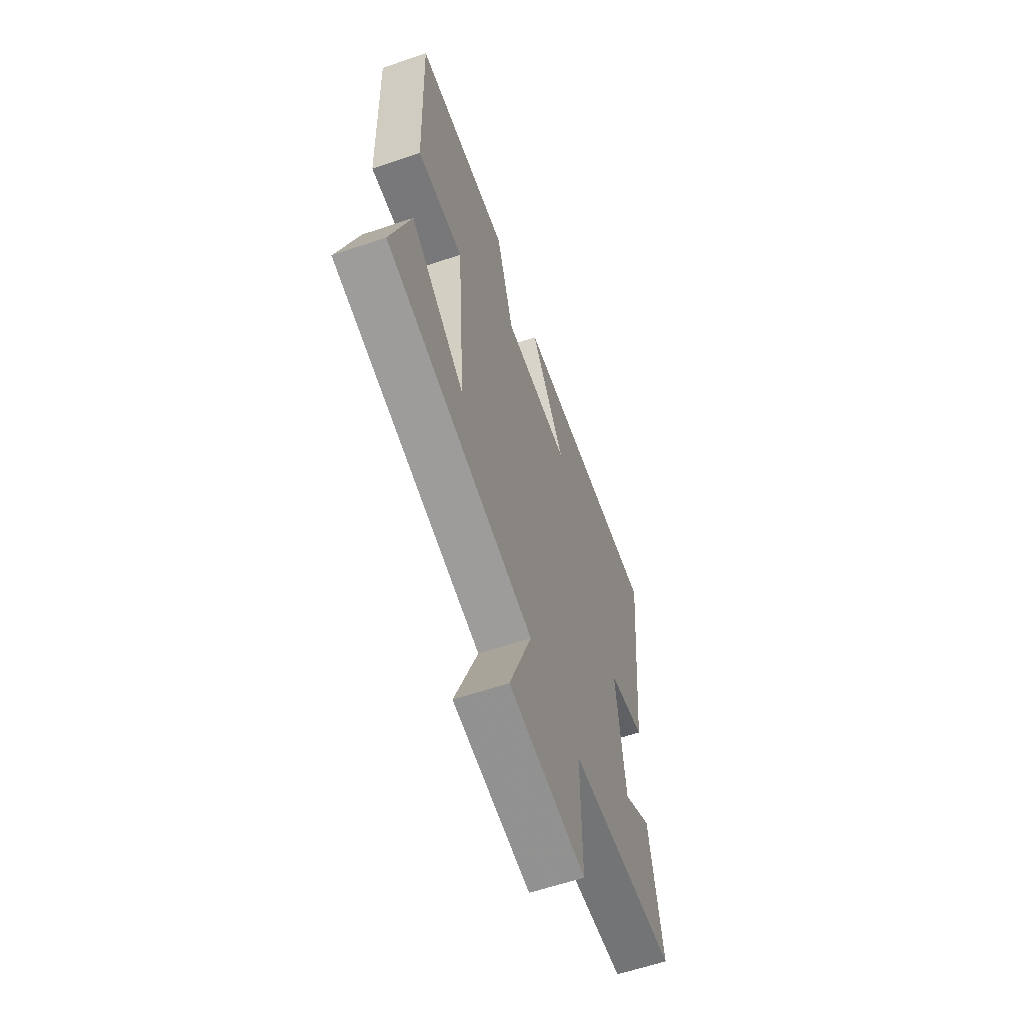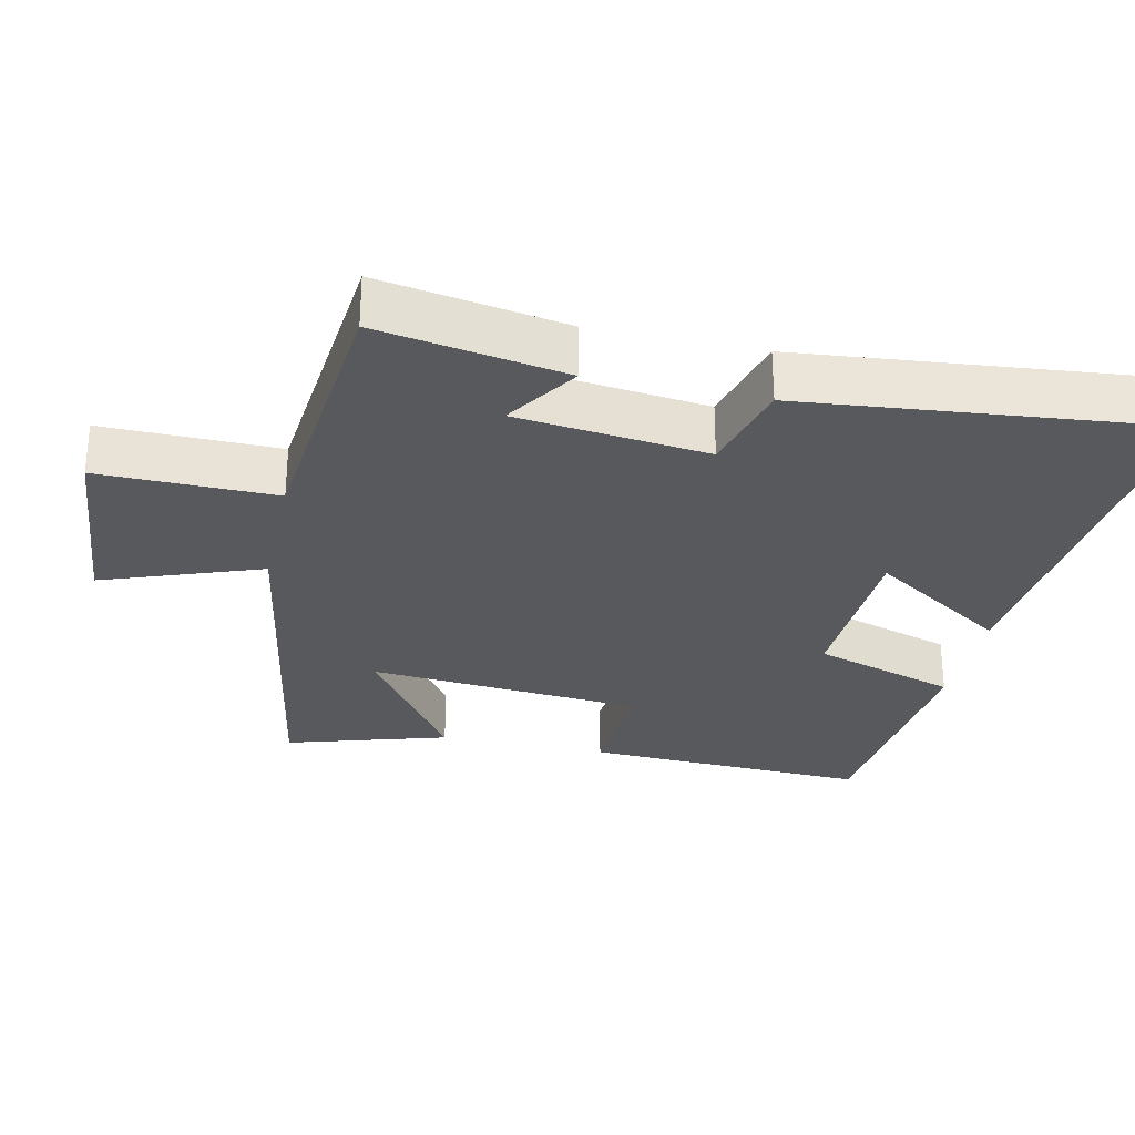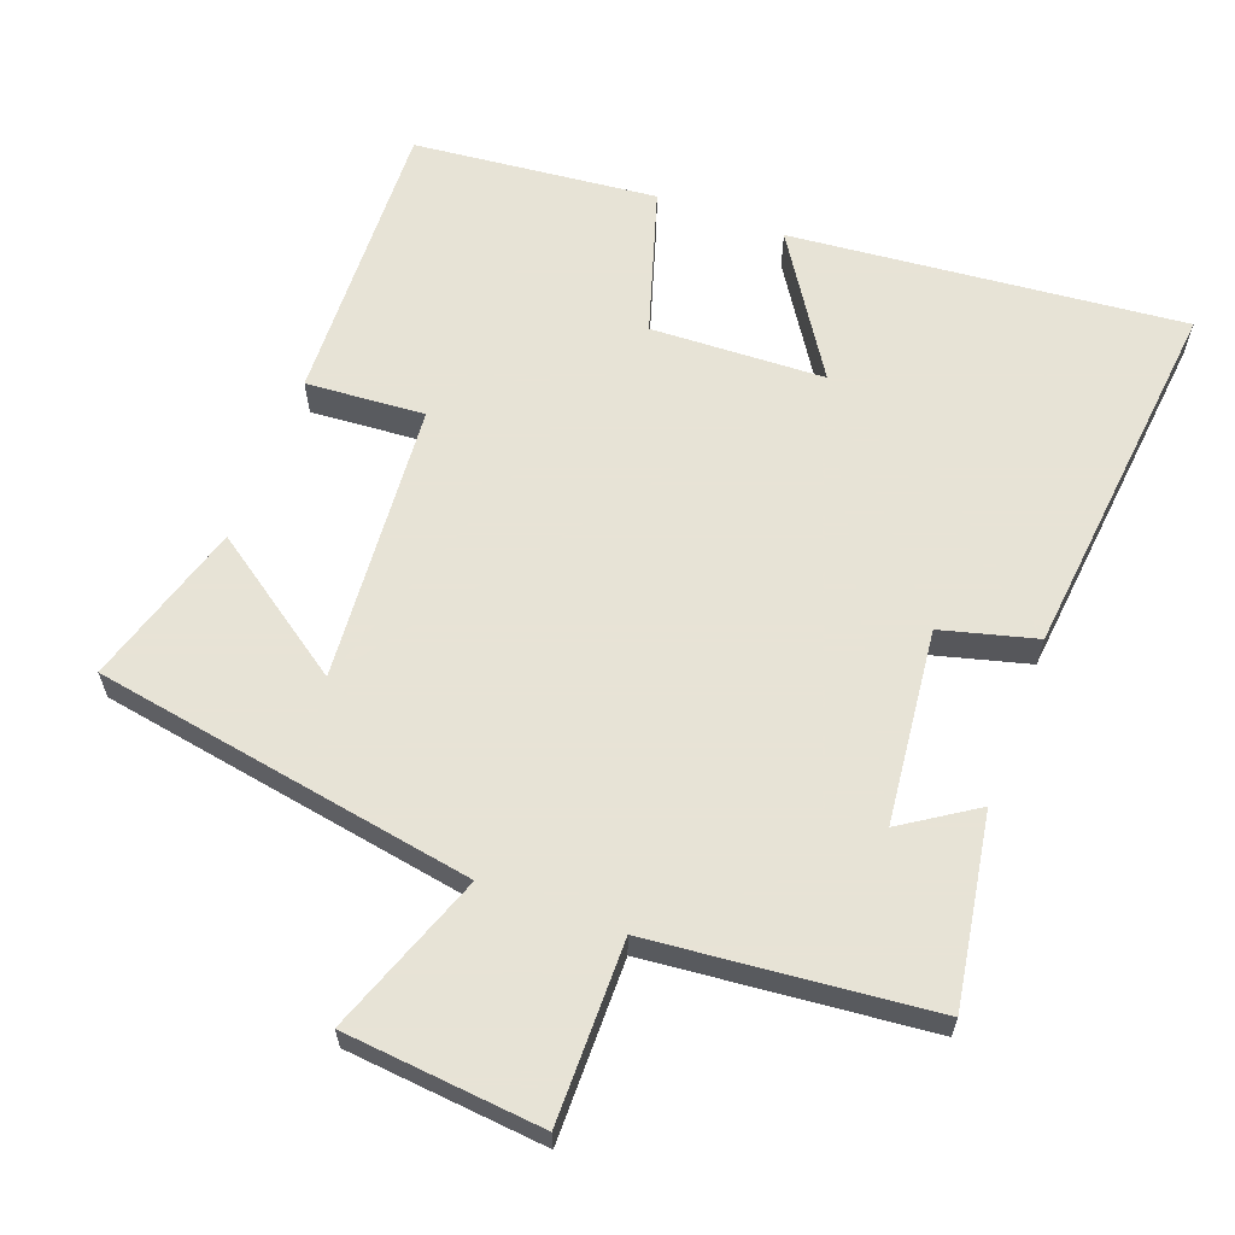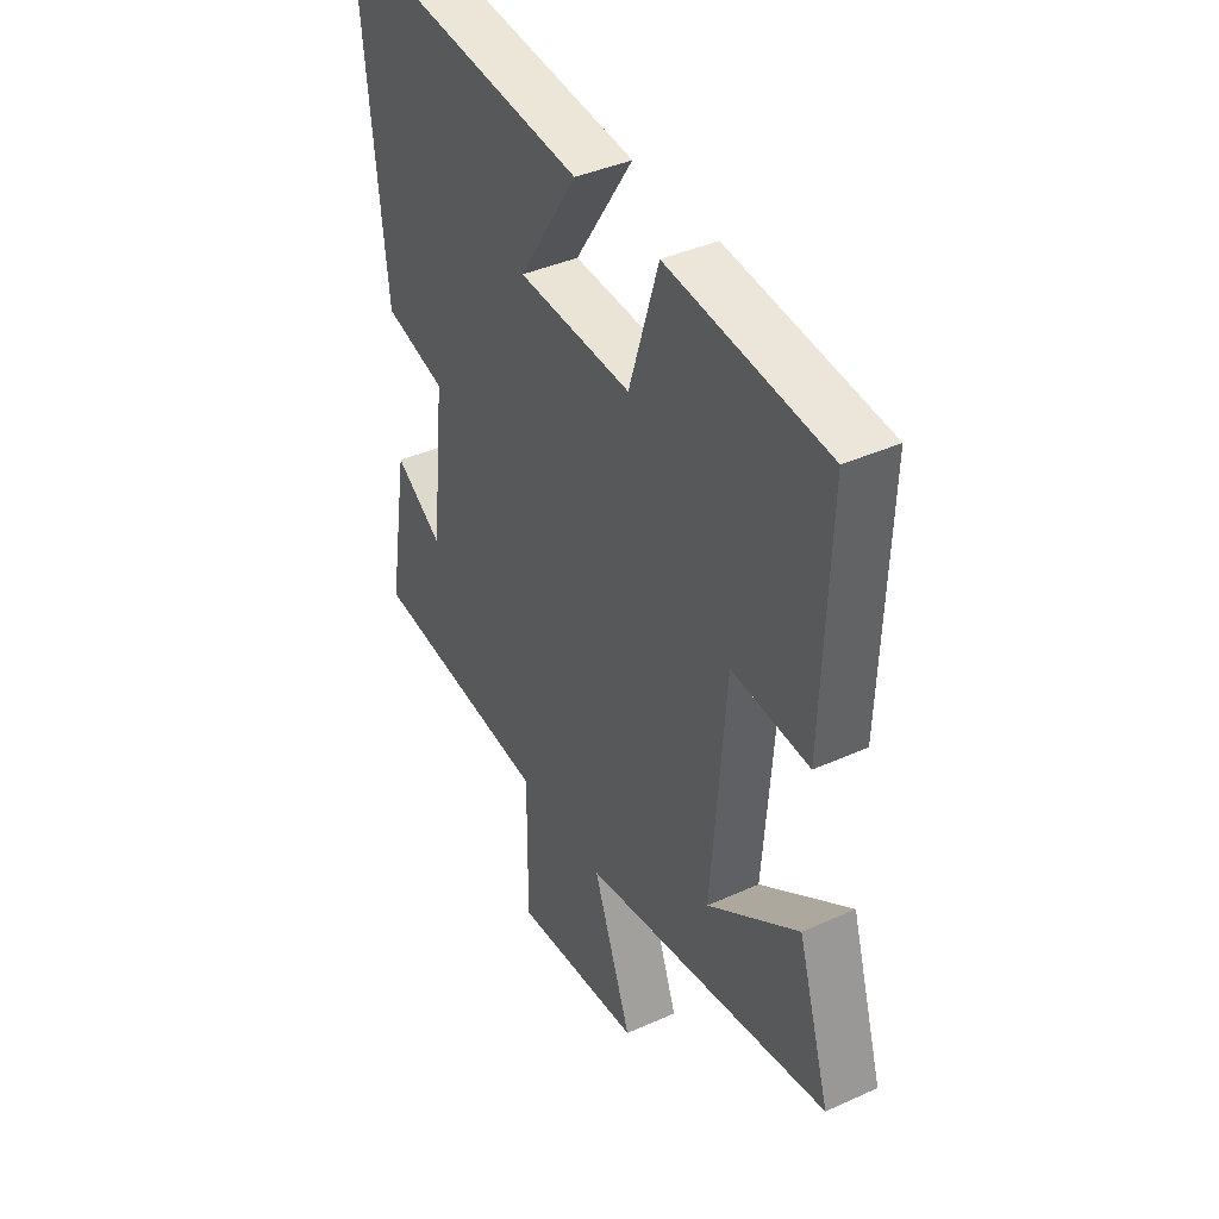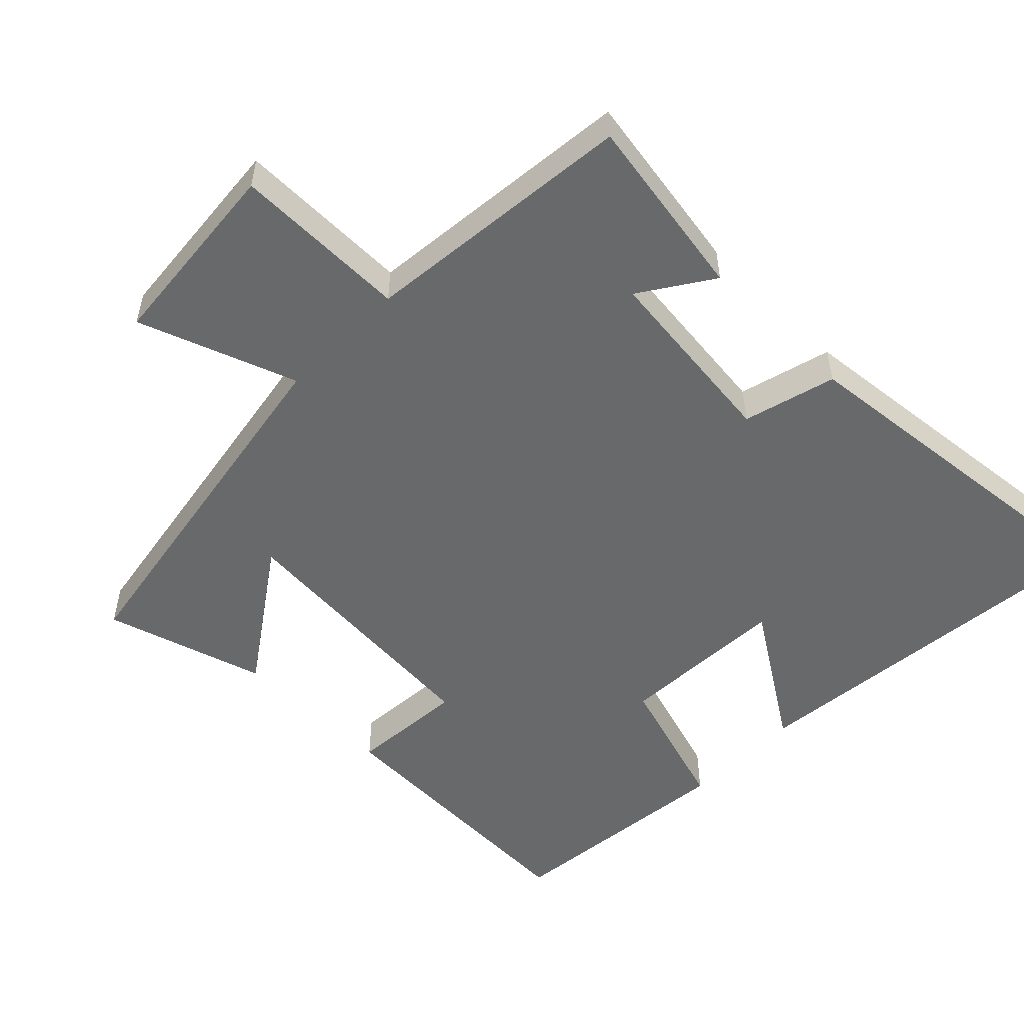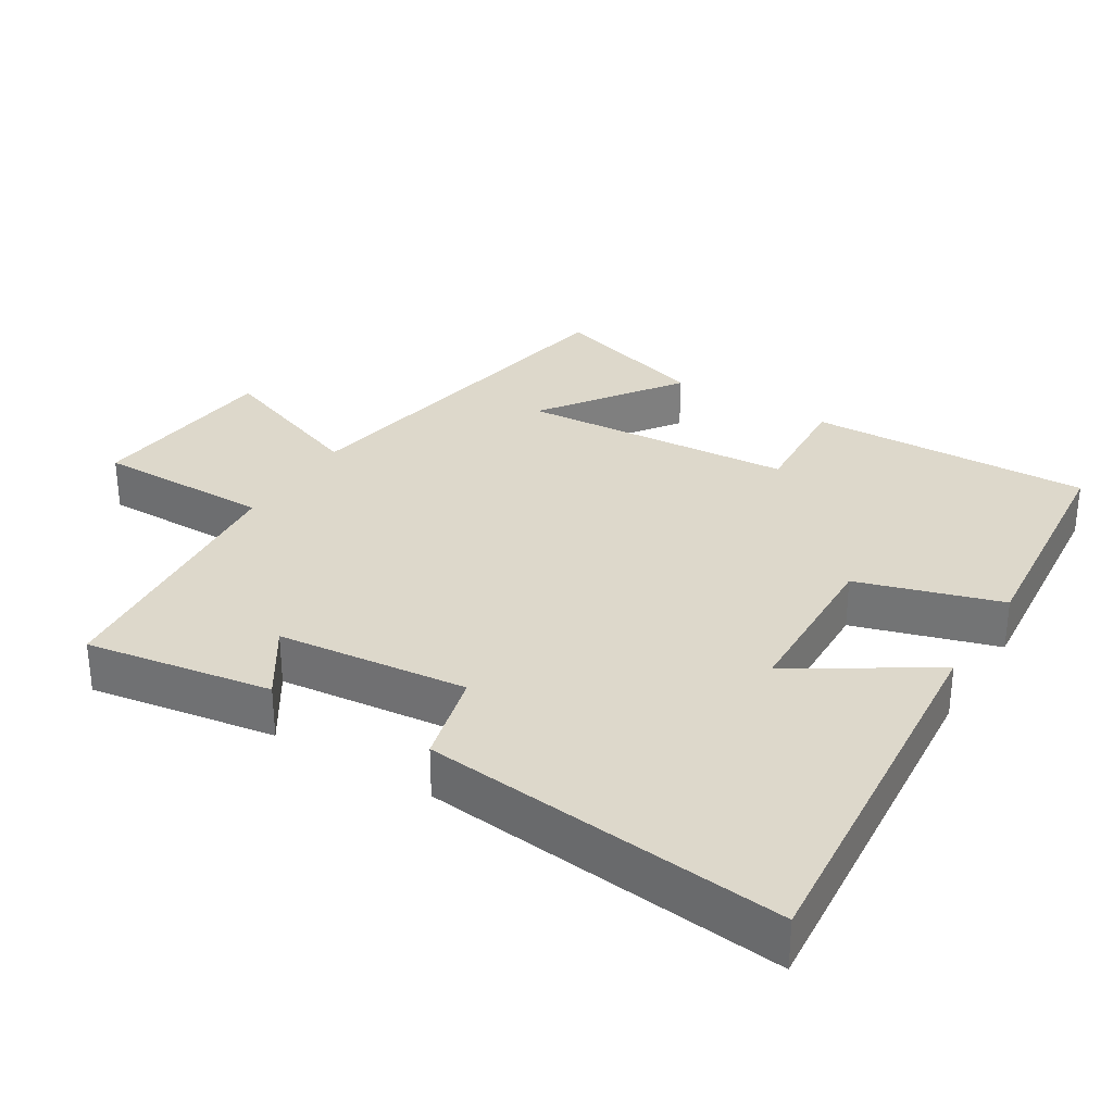
<metadata>
{"format":"obj","ext":"obj","renderer":"f3d","projection":"perspective","resolution":1024,"background":"white","views":[{"elev":-61.3,"azim":109.0,"up":"+Z"},{"elev":-29.4,"azim":-102.5,"up":"+Y"},{"elev":62.6,"azim":-159.5,"up":"+Y"},{"elev":40.1,"azim":60.9,"up":"+Z"},{"elev":-52.6,"azim":-134.6,"up":"+Y"},{"elev":31.1,"azim":-58.0,"up":"+Y"}]}
</metadata>
<code>
v 0.569 0.07 -0.408
v 0.037 0.07 -0.5
v 0.119 0.07 -0.724
v -0.157 0.07 -0.75
v -0.155 0.07 -0.5
v -0.544 0.07 -0.462
v -0.5 0.07 -0.198
v -0.398 0.07 -0.265
v -0.368 0.07 0.005
v -0.5 0.07 0.04
v -0.553 0.07 0.553
v -0.005 0.07 0.5
v -0.13 0.07 0.307
v 0.112 0.07 0.297
v 0.175 0.07 0.5
v 0.514 0.07 0.465
v 0.5 0.07 0.062
v 0.335 0.07 0.074
v 0.305 0.07 -0.316
v 0.5 0.07 -0.18
v 0.569 0 -0.408
v 0.037 0 -0.5
v 0.119 0 -0.724
v -0.157 0 -0.75
v -0.155 0 -0.5
v -0.544 0 -0.462
v -0.5 0 -0.198
v -0.398 0 -0.265
v -0.368 0 0.005
v -0.5 0 0.04
v -0.553 0 0.553
v -0.005 0 0.5
v -0.13 0 0.307
v 0.112 0 0.297
v 0.175 0 0.5
v 0.514 0 0.465
v 0.5 0 0.062
v 0.335 0 0.074
v 0.305 0 -0.316
v 0.5 0 -0.18
f 19 20 1
f 15 16 17 18
f 14 15 18 19
f 13 14 19
f 10 11 12 13
f 9 10 13
f 8 9 13 19
f 5 6 7 8
f 5 8 19 1
f 2 3 4 5
f 1 2 5
f 21 40 39
f 38 37 36 35
f 39 38 35 34
f 39 34 33
f 33 32 31 30
f 33 30 29
f 39 33 29 28
f 28 27 26 25
f 21 39 28 25
f 25 24 23 22
f 25 22 21
f 1 21 22 2
f 2 22 23 3
f 3 23 24 4
f 4 24 25 5
f 5 25 26 6
f 6 26 27 7
f 7 27 28 8
f 8 28 29 9
f 9 29 30 10
f 10 30 31 11
f 11 31 32 12
f 12 32 33 13
f 13 33 34 14
f 14 34 35 15
f 15 35 36 16
f 16 36 37 17
f 17 37 38 18
f 18 38 39 19
f 19 39 40 20
f 20 40 21 1

</code>
